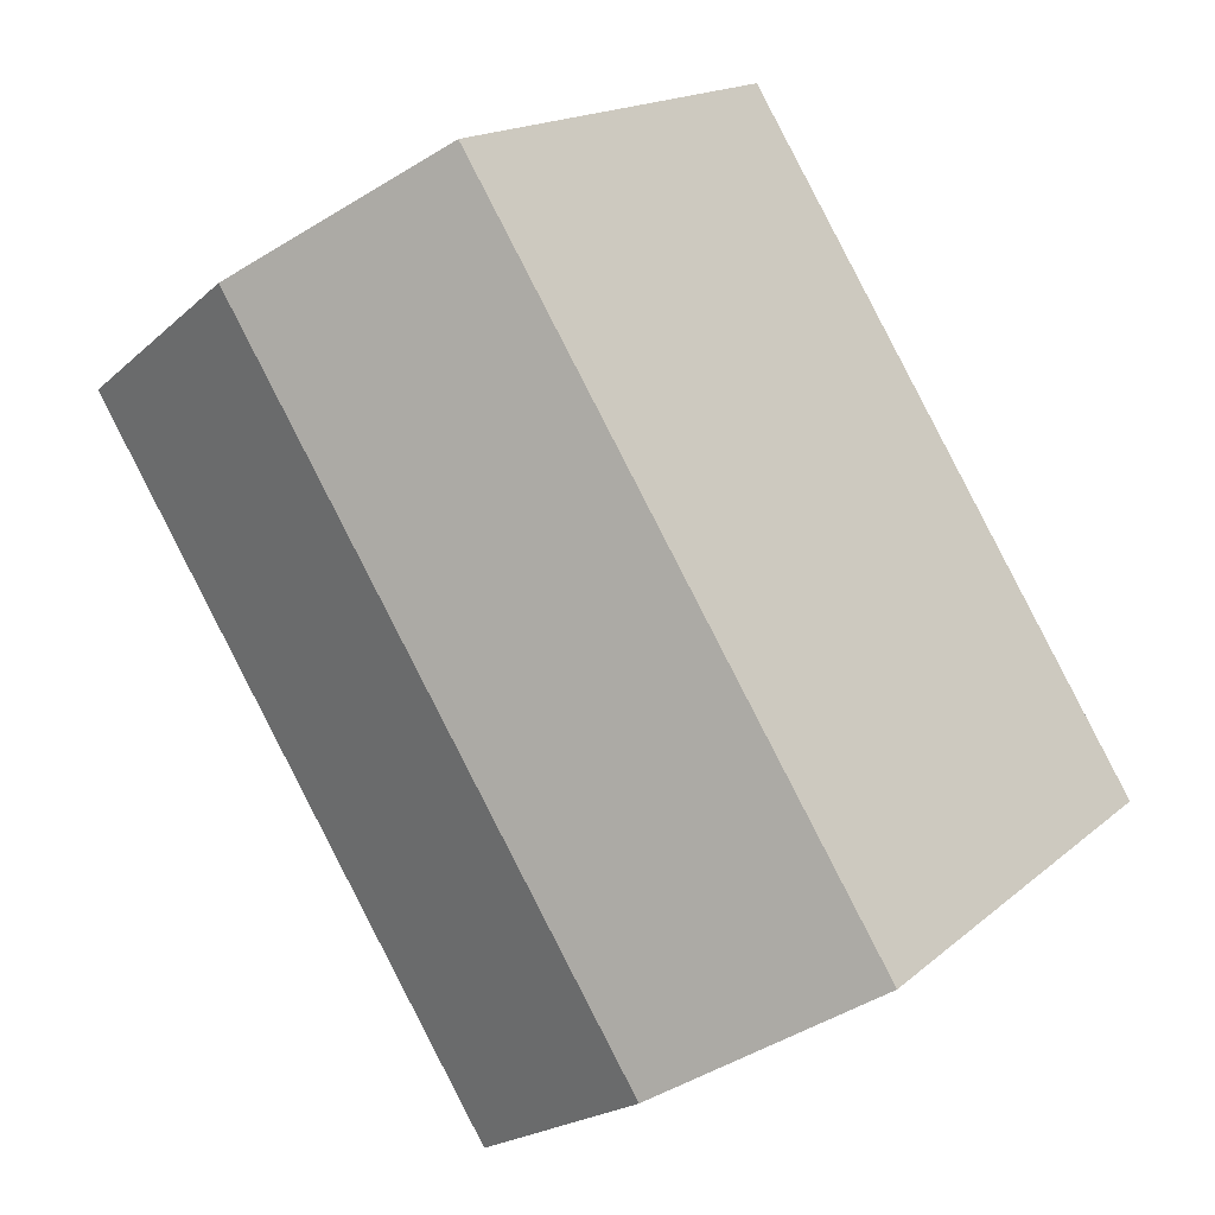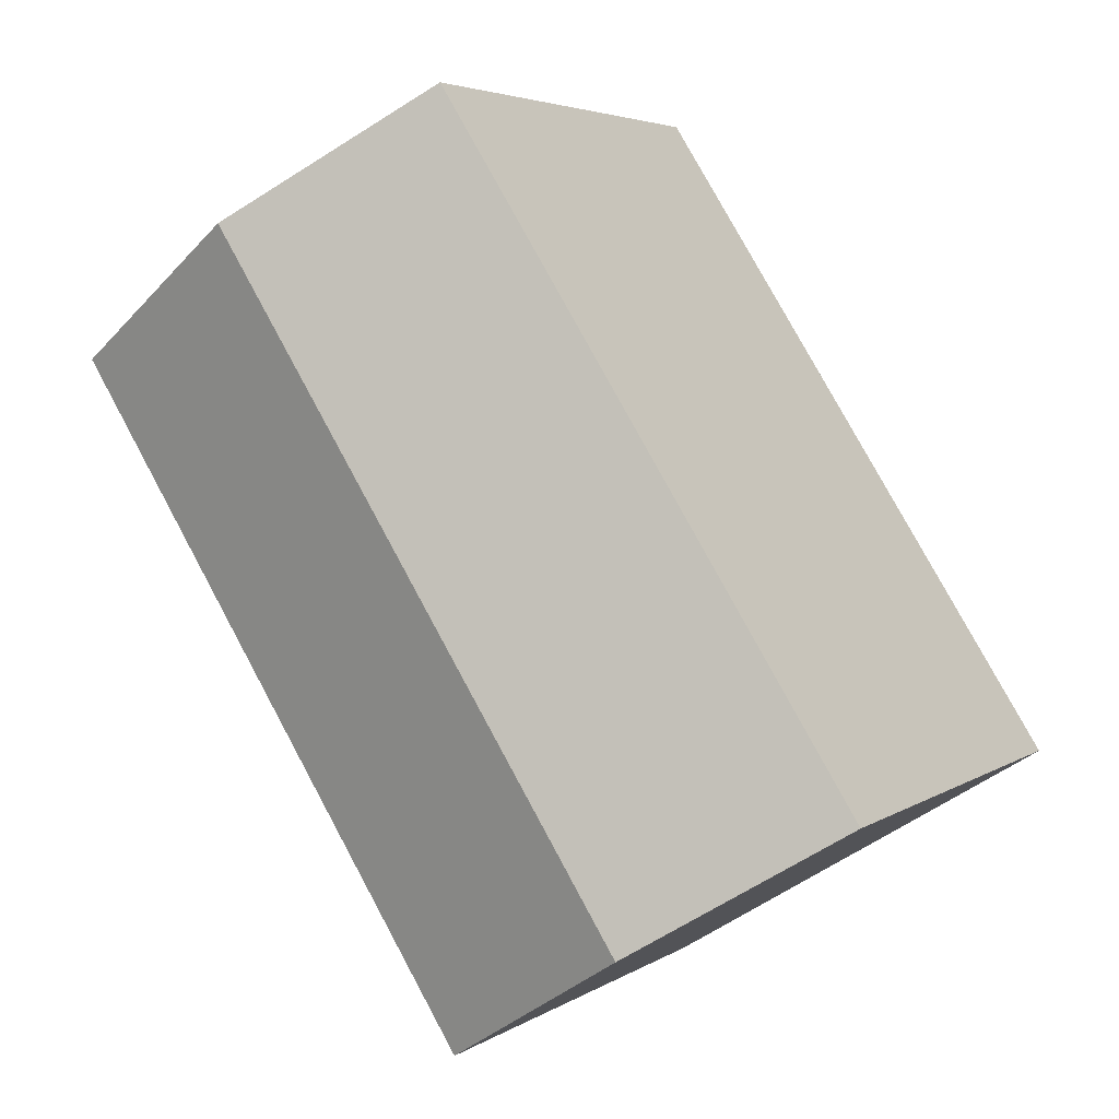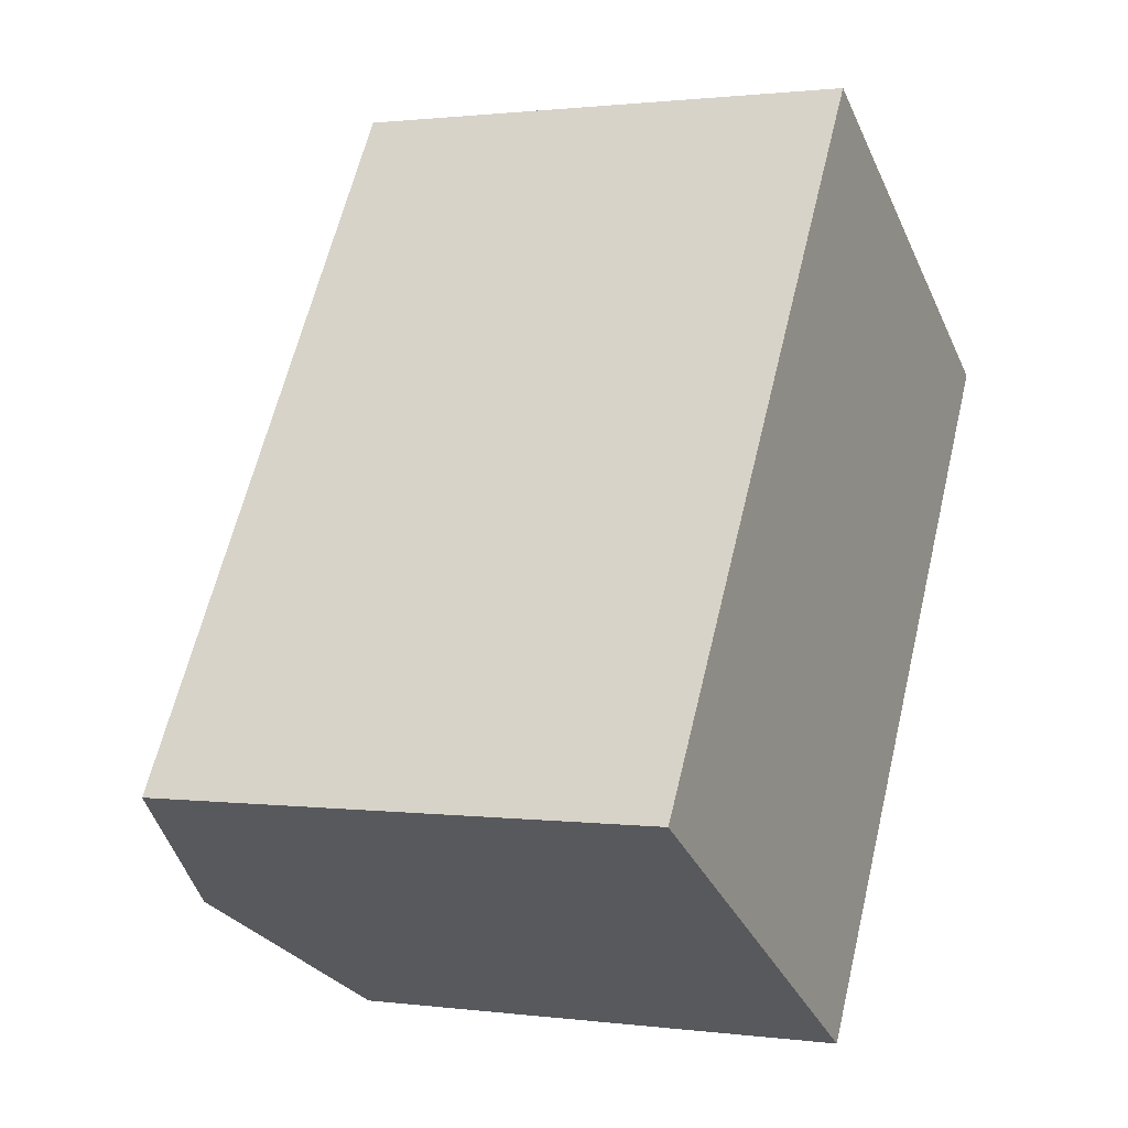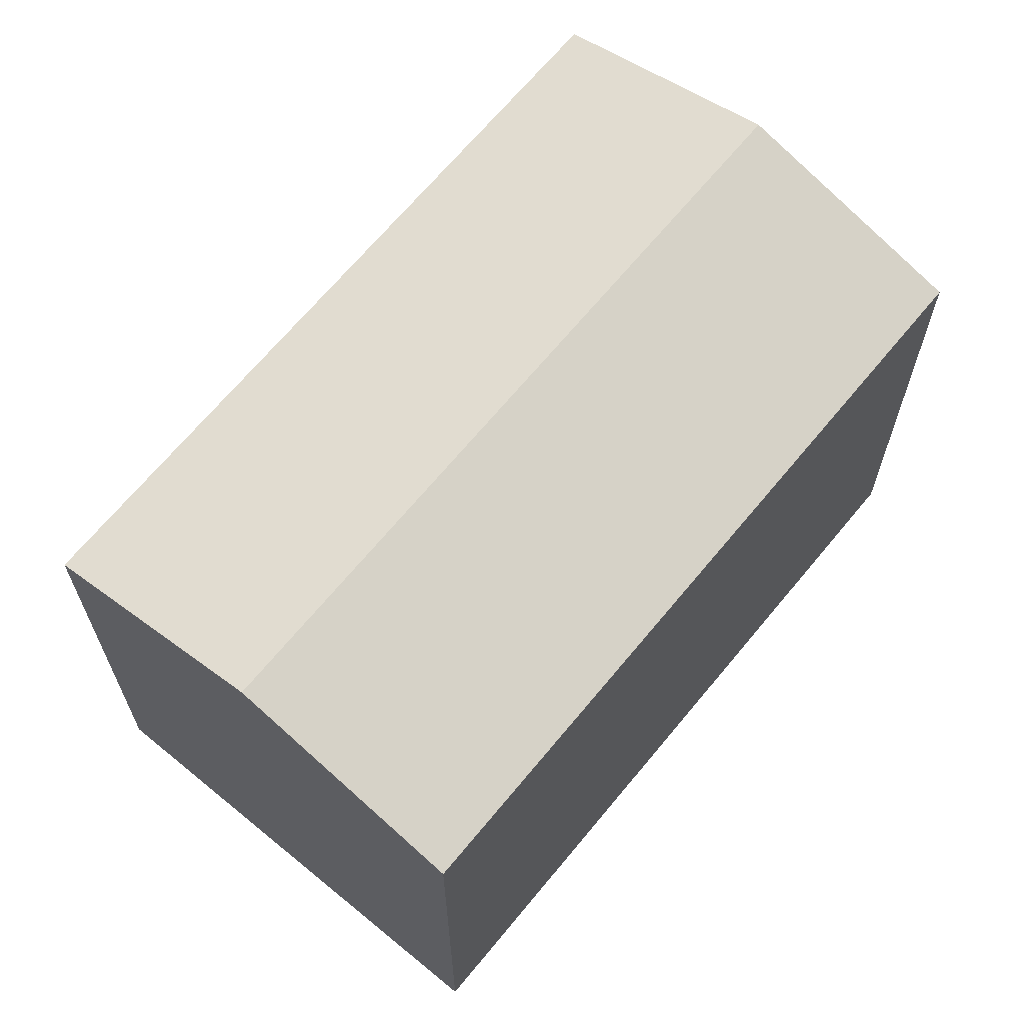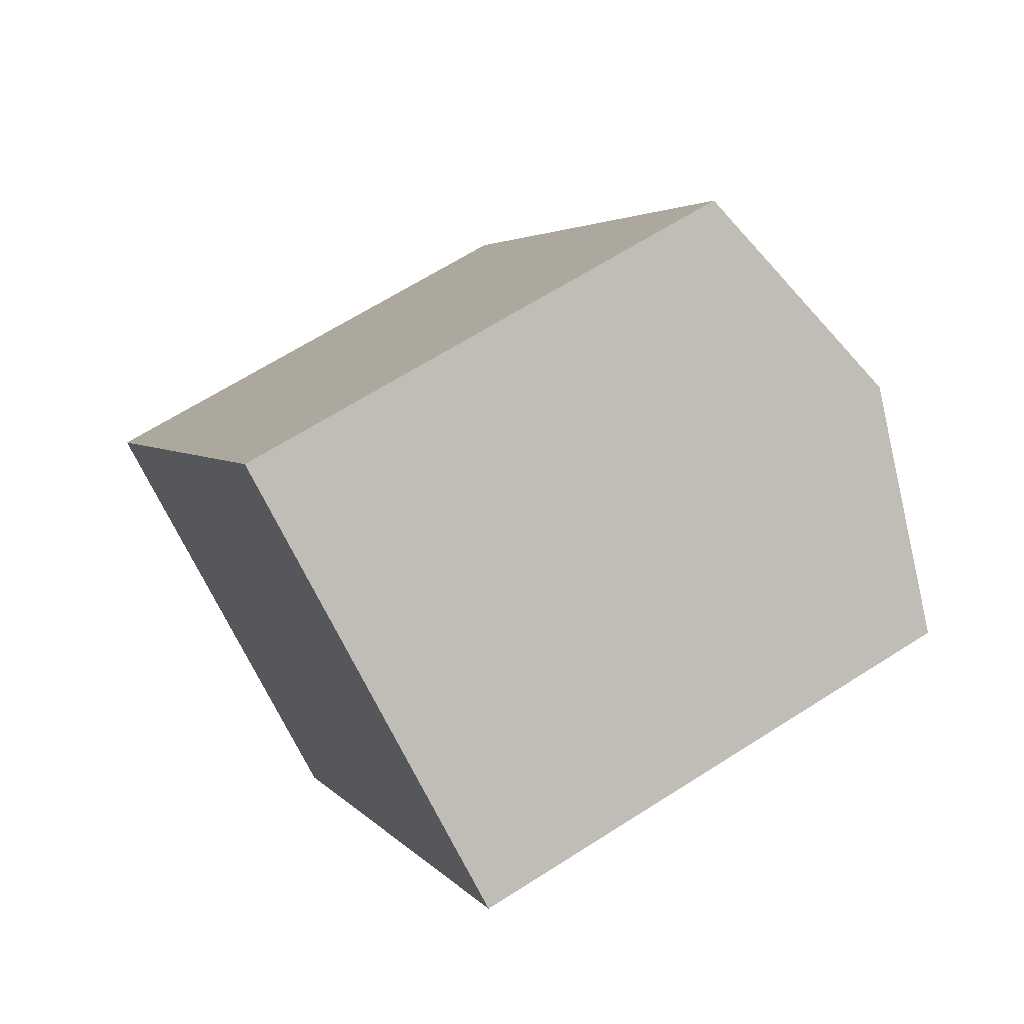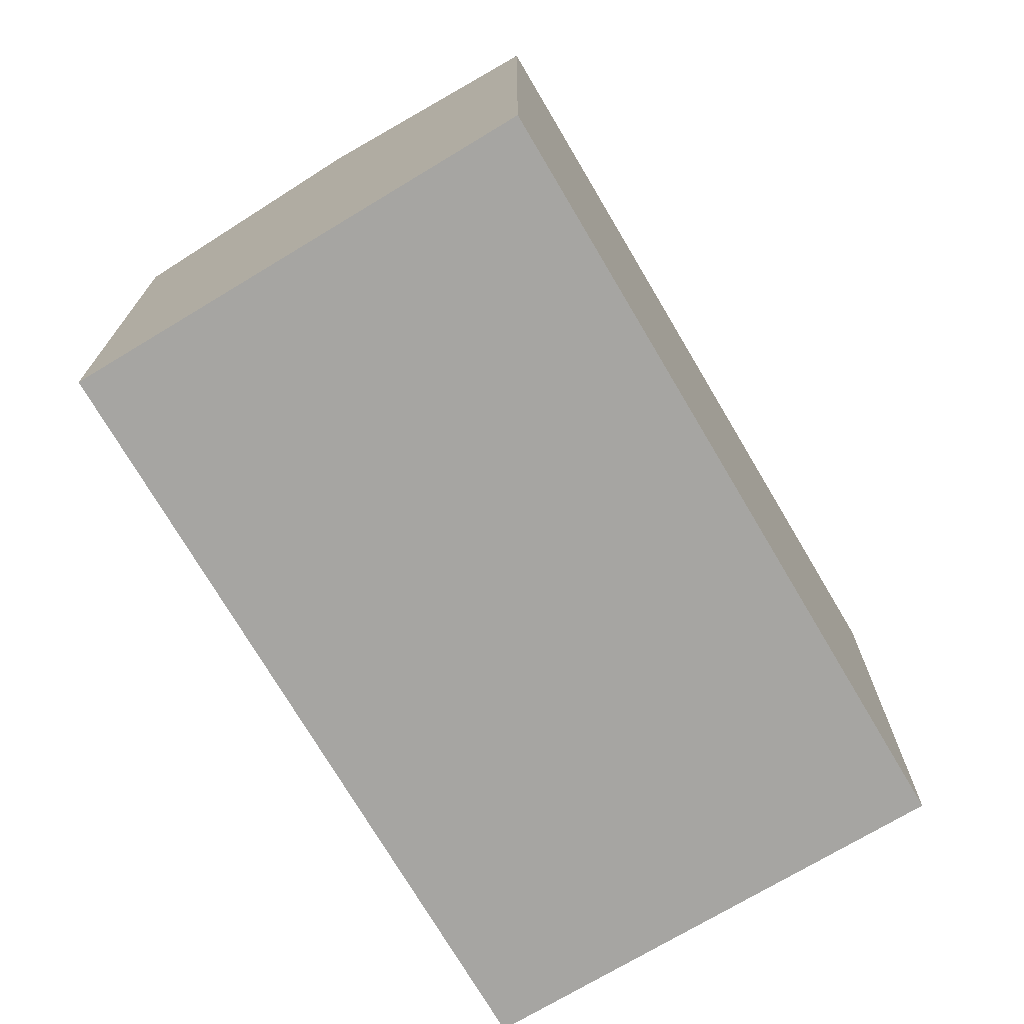
<metadata>
{"format":"obj","ext":"obj","renderer":"f3d","projection":"perspective","resolution":1024,"background":"white","views":[{"elev":16.4,"azim":-148.7,"up":"+Z"},{"elev":4.3,"azim":-152.4,"up":"+Z"},{"elev":1.1,"azim":-64.4,"up":"+Z"},{"elev":67.1,"azim":71.8,"up":"+Y"},{"elev":65.1,"azim":57.2,"up":"+Z"},{"elev":-73.6,"azim":-117.1,"up":"+Y"}]}
</metadata>
<code>
v  11.08 14 -6.841
v  16.91 15.86 14.52
v  22.4 14.01 11.06
v  10.5 14.2 -6.485
v  5.534 15.86 -3.417
v  11.41 14.01 17.99
v  0 14.01 8.577e-16
v  11.08 4.189e-16 -6.841
v  5.534 2.092e-16 -3.417
v  0 0 0
v  10.5 3.971e-16 -6.485
v  11.41 -1.101e-15 17.99
v  22.4 -6.771e-16 11.06
v  16.91 -8.891e-16 14.52
g defaultobject
f 1 2 3
f 2 1 4
f 2 4 5
f 5 6 2
f 6 5 7
f 8 4 1
f 4 8 5
f 5 8 7
f 7 8 9
f 7 9 10
f 9 8 11
f 10 6 7
f 6 10 12
f 12 2 6
f 2 12 3
f 3 12 13
f 13 12 14
f 13 1 3
f 1 13 8
f 9 12 10
f 12 9 14
f 14 9 11
f 14 11 13
f 13 11 8

</code>
